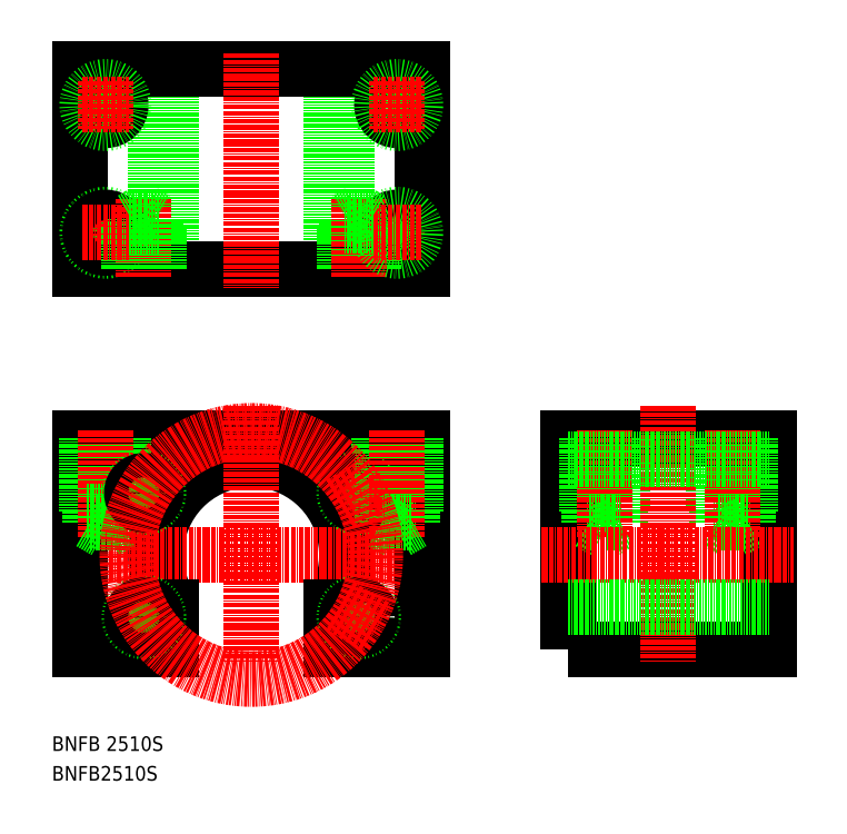
<metadata>
{"format":"dxf","ext":"dxf","renderer":"ezdxf+matplotlib","layout":"modelspace","background":"white","min_lineweight":24,"dpi":150}
</metadata>
<code>
0
SECTION
2
ENTITIES
0
TEXT
8
0
10
4.033
20
10.77
30
0
40
4
1
BNFB 2510S
0
TEXT
8
0
10
4.033
20
2.635
30
0
40
4
1
BNFB2510S
0
LINE
8
0
10
11.7
20
96.49
30
0
11
105.7
21
96.49
31
0
0
ARC
8
0
10
58.7
20
64.49
30
0
40
26.2
50
327.1
51
212.9
0
LINE
8
CENTER
10
7.699
20
64.49
30
0
11
109.7
21
64.49
31
0
0
LINE
8
0
10
11.7
20
96.49
30
0
11
11.7
21
38.49
31
0
0
LINE
8
0
10
11.7
20
38.49
30
0
11
36.7
21
38.49
31
0
0
LINE
8
CENTER
10
24.06
20
44.49
30
0
11
34.45
21
50.49
31
0
0
LINE
8
0
10
36.7
20
50.26
30
0
11
36.7
21
38.49
31
0
0
CIRCLE
8
0
10
29.25
20
47.49
30
0
40
4
0
CIRCLE
8
0
10
29.25
20
47.49
30
0
40
3.325
0
LINE
8
0
10
23.7
20
96.49
30
0
11
23.7
21
76.49
31
0
0
LINE
8
0
10
13.7
20
96.49
30
0
11
13.7
21
76.49
31
0
0
LINE
8
0
10
22.89
20
96.49
30
0
11
22.89
21
73.49
31
0
0
LINE
8
0
10
14.51
20
96.49
30
0
11
14.51
21
73.49
31
0
0
LINE
8
CENTER
10
18.7
20
98.49
30
0
11
18.7
21
69.07
31
0
0
LINE
8
CENTER
10
34.45
20
78.49
30
0
11
24.06
21
84.49
31
0
0
LINE
8
0
10
14.51
20
73.49
30
0
11
18.7
21
71.07
31
0
0
LINE
8
0
10
14.51
20
73.49
30
0
11
22.89
21
73.49
31
0
0
LINE
8
0
10
18.7
20
71.07
30
0
11
22.89
21
73.49
31
0
0
LINE
8
0
10
13.7
20
76.49
30
0
11
23.7
21
76.49
31
0
0
CIRCLE
8
0
10
29.25
20
81.49
30
0
40
4
0
CIRCLE
8
0
10
29.25
20
81.49
30
0
40
3.325
0
LINE
8
0
10
35.2
20
96.49
30
0
11
35.2
21
96.49
31
0
0
LINE
8
0
10
105.7
20
96.49
30
0
11
105.7
21
38.49
31
0
0
LINE
8
CENTER
10
58.7
20
105.5
30
0
11
58.7
21
35.26
31
0
0
LINE
8
0
10
80.7
20
38.49
30
0
11
105.7
21
38.49
31
0
0
LINE
8
0
10
80.7
20
50.26
30
0
11
80.7
21
38.49
31
0
0
CIRCLE
8
0
10
88.14
20
47.49
30
0
40
4
0
CIRCLE
8
0
10
88.14
20
47.49
30
0
40
3.325
0
LINE
8
CENTER
10
82.95
20
50.49
30
0
11
93.34
21
44.49
31
0
0
LINE
8
0
10
93.7
20
76.49
30
0
11
103.7
21
76.49
31
0
0
LINE
8
0
10
93.7
20
96.49
30
0
11
93.7
21
76.49
31
0
0
CIRCLE
8
0
10
88.14
20
81.49
30
0
40
4
0
CIRCLE
8
0
10
88.14
20
81.49
30
0
40
3.325
0
LINE
8
CENTER
10
82.95
20
78.49
30
0
11
93.34
21
84.49
31
0
0
LINE
8
0
10
58.7
20
96.49
30
0
11
58.7
21
96.49
31
0
0
LINE
8
0
10
94.51
20
96.49
30
0
11
94.51
21
73.49
31
0
0
LINE
8
0
10
102.9
20
96.49
30
0
11
102.9
21
73.49
31
0
0
LINE
8
0
10
103.7
20
96.49
30
0
11
103.7
21
76.49
31
0
0
LINE
8
CENTER
10
98.7
20
98.49
30
0
11
98.7
21
69.07
31
0
0
LINE
8
0
10
98.7
20
71.07
30
0
11
102.9
21
73.49
31
0
0
LINE
8
0
10
94.51
20
73.49
30
0
11
102.9
21
73.49
31
0
0
LINE
8
0
10
94.51
20
73.49
30
0
11
98.7
21
71.07
31
0
0
POLYLINE
8
0
66
     1
10
0
20
0
30
0
70
     1
0
VERTEX
8
0
10
145.6
20
38.49
30
0
0
VERTEX
8
0
10
200.6
20
38.49
30
0
0
VERTEX
8
0
10
200.6
20
96.49
30
0
0
VERTEX
8
0
10
145.6
20
96.49
30
0
0
SEQEND
8
0
0
LINE
8
0
10
150.6
20
76.49
30
0
11
160.6
21
76.49
31
0
0
LINE
8
0
10
150.6
20
96.49
30
0
11
150.6
21
76.49
31
0
0
LINE
8
0
10
151.4
20
96.49
30
0
11
151.4
21
73.49
31
0
0
LINE
8
0
10
159.7
20
96.49
30
0
11
159.7
21
73.49
31
0
0
LINE
8
0
10
160.6
20
96.49
30
0
11
160.6
21
76.49
31
0
0
LINE
8
CENTER
10
155.6
20
98.49
30
0
11
155.6
21
69.07
31
0
0
LINE
8
0
10
155.6
20
71.07
30
0
11
159.7
21
73.49
31
0
0
LINE
8
0
10
151.4
20
73.49
30
0
11
159.7
21
73.49
31
0
0
LINE
8
0
10
151.4
20
73.49
30
0
11
155.6
21
71.07
31
0
0
LINE
8
0
10
195.6
20
76.49
30
0
11
185.6
21
76.49
31
0
0
LINE
8
0
10
195.6
20
96.49
30
0
11
195.6
21
76.49
31
0
0
LINE
8
0
10
194.7
20
96.49
30
0
11
194.7
21
73.49
31
0
0
LINE
8
0
10
186.4
20
96.49
30
0
11
186.4
21
73.49
31
0
0
LINE
8
0
10
185.6
20
96.49
30
0
11
185.6
21
76.49
31
0
0
LINE
8
CENTER
10
190.6
20
98.49
30
0
11
190.6
21
69.07
31
0
0
LINE
8
0
10
190.6
20
71.07
30
0
11
186.4
21
73.49
31
0
0
LINE
8
0
10
194.7
20
73.49
30
0
11
186.4
21
73.49
31
0
0
LINE
8
0
10
194.7
20
73.49
30
0
11
190.6
21
71.07
31
0
0
LINE
8
CENTER
10
138.3
20
64.49
30
0
11
207.5
21
64.49
31
0
0
LINE
8
CENTER
10
173.1
20
105.5
30
0
11
173.1
21
35.26
31
0
0
CIRCLE
8
CENTER
10
58.7
20
64.49
30
0
40
34
0
LINE
8
0
10
145.6
20
90.69
30
0
11
200.6
21
90.69
31
0
0
LINE
8
0
10
145.6
20
50.26
30
0
11
200.6
21
50.26
31
0
0
LINE
8
0
10
32.5
20
197.8
30
0
11
32.5
21
142.8
31
0
0
LINE
8
0
10
36.7
20
197.8
30
0
11
36.7
21
142.8
31
0
0
LINE
8
0
10
84.9
20
197.8
30
0
11
84.9
21
142.8
31
0
0
LINE
8
0
10
80.7
20
197.8
30
0
11
80.7
21
142.8
31
0
0
LINE
8
0
10
11.7
20
142.8
30
0
11
105.7
21
142.8
31
0
0
LINE
8
0
10
11.7
20
197.8
30
0
11
105.7
21
197.8
31
0
0
LINE
8
0
10
11.7
20
197.8
30
0
11
11.7
21
142.8
31
0
0
CIRCLE
8
0
10
18.7
20
152.8
30
0
40
5
0
LINE
8
CENTER
10
18.7
20
159.3
30
0
11
18.7
21
146.3
31
0
0
CIRCLE
8
0
10
18.7
20
152.8
30
0
40
4.19
0
LINE
8
CENTER
10
29.25
20
140.8
30
0
11
29.25
21
162
31
0
0
LINE
8
0
10
33.25
20
142.8
30
0
11
33.25
21
154.8
31
0
0
LINE
8
0
10
25.25
20
142.8
30
0
11
25.25
21
154.8
31
0
0
LINE
8
0
10
25.93
20
142.8
30
0
11
25.93
21
156.4
31
0
0
LINE
8
0
10
32.58
20
142.8
30
0
11
32.58
21
156.4
31
0
0
LINE
8
CENTER
10
12.2
20
152.8
30
0
11
25.2
21
152.8
31
0
0
LINE
8
0
10
33.25
20
154.8
30
0
11
25.25
21
154.8
31
0
0
LINE
8
0
10
25.93
20
156.4
30
0
11
29.25
21
158.3
31
0
0
LINE
8
0
10
29.25
20
158.3
30
0
11
32.58
21
156.4
31
0
0
LINE
8
0
10
32.58
20
156.4
30
0
11
25.93
21
156.4
31
0
0
CIRCLE
8
0
10
18.7
20
187.8
30
0
40
4.19
0
CIRCLE
8
0
10
18.7
20
187.8
30
0
40
5
0
LINE
8
CENTER
10
12.2
20
187.8
30
0
11
25.2
21
187.8
31
0
0
LINE
8
CENTER
10
18.7
20
194.3
30
0
11
18.7
21
181.3
31
0
0
LINE
8
0
10
105.7
20
197.8
30
0
11
105.7
21
142.8
31
0
0
LINE
8
CENTER
10
58.7
20
202
30
0
11
58.7
21
137.8
31
0
0
LINE
8
CENTER
10
98.7
20
159.3
30
0
11
98.7
21
146.3
31
0
0
CIRCLE
8
0
10
98.7
20
152.8
30
0
40
4.19
0
LINE
8
0
10
84.82
20
142.8
30
0
11
84.82
21
156.4
31
0
0
LINE
8
0
10
91.47
20
142.8
30
0
11
91.47
21
156.4
31
0
0
LINE
8
0
10
92.14
20
142.8
30
0
11
92.14
21
154.8
31
0
0
LINE
8
0
10
84.14
20
142.8
30
0
11
84.14
21
154.8
31
0
0
LINE
8
CENTER
10
88.14
20
140.8
30
0
11
88.14
21
162
31
0
0
CIRCLE
8
0
10
98.7
20
152.8
30
0
40
5
0
LINE
8
CENTER
10
92.2
20
152.8
30
0
11
105.2
21
152.8
31
0
0
LINE
8
0
10
91.47
20
156.4
30
0
11
88.14
21
158.3
31
0
0
LINE
8
0
10
84.82
20
156.4
30
0
11
91.47
21
156.4
31
0
0
LINE
8
0
10
84.14
20
154.8
30
0
11
92.14
21
154.8
31
0
0
LINE
8
0
10
88.14
20
158.3
30
0
11
84.82
21
156.4
31
0
0
CIRCLE
8
0
10
98.7
20
187.8
30
0
40
4.19
0
CIRCLE
8
0
10
98.7
20
187.8
30
0
40
5
0
LINE
8
CENTER
10
92.2
20
187.8
30
0
11
105.2
21
187.8
31
0
0
LINE
8
CENTER
10
98.7
20
194.3
30
0
11
98.7
21
181.3
31
0
0
ENDSEC
0
EOF

</code>
